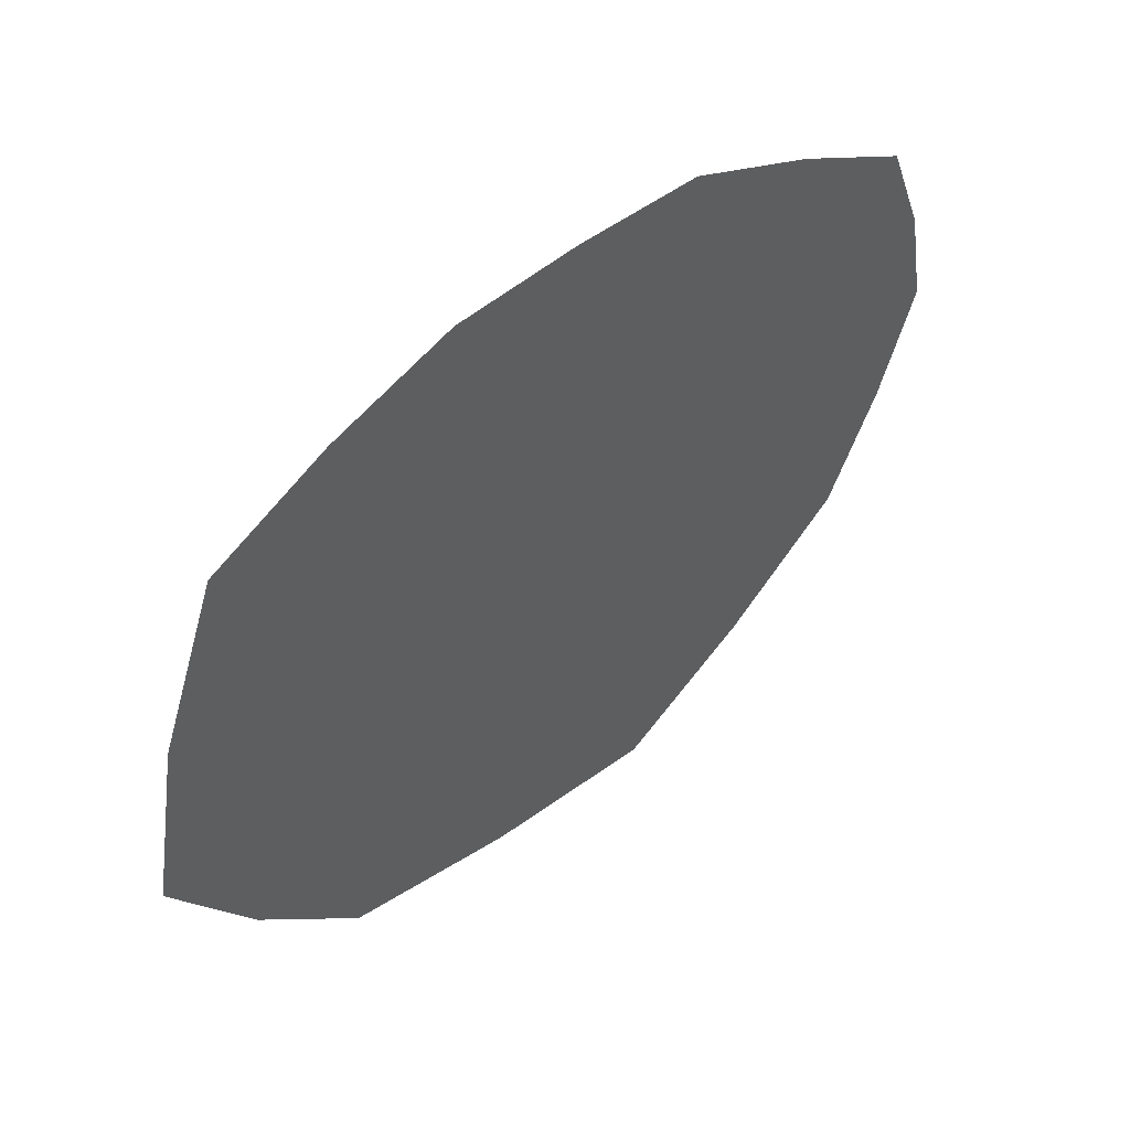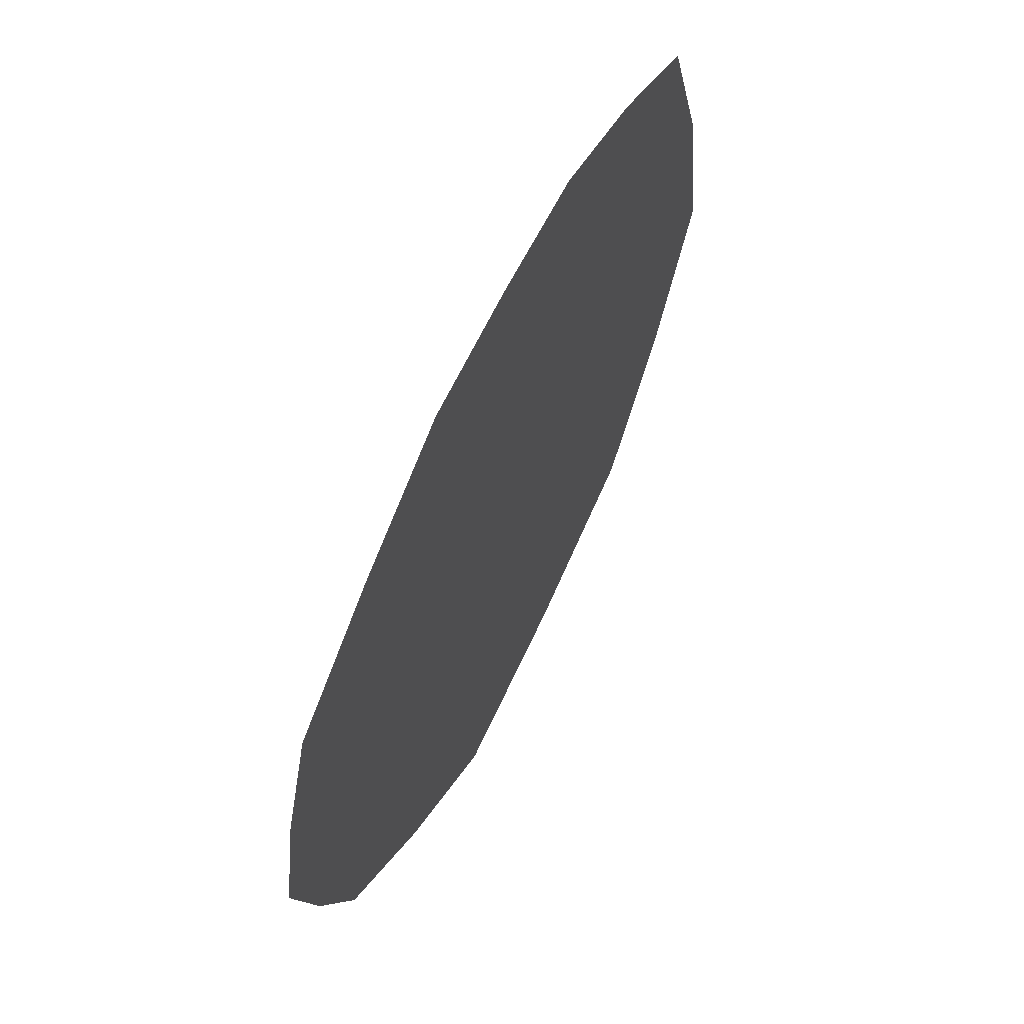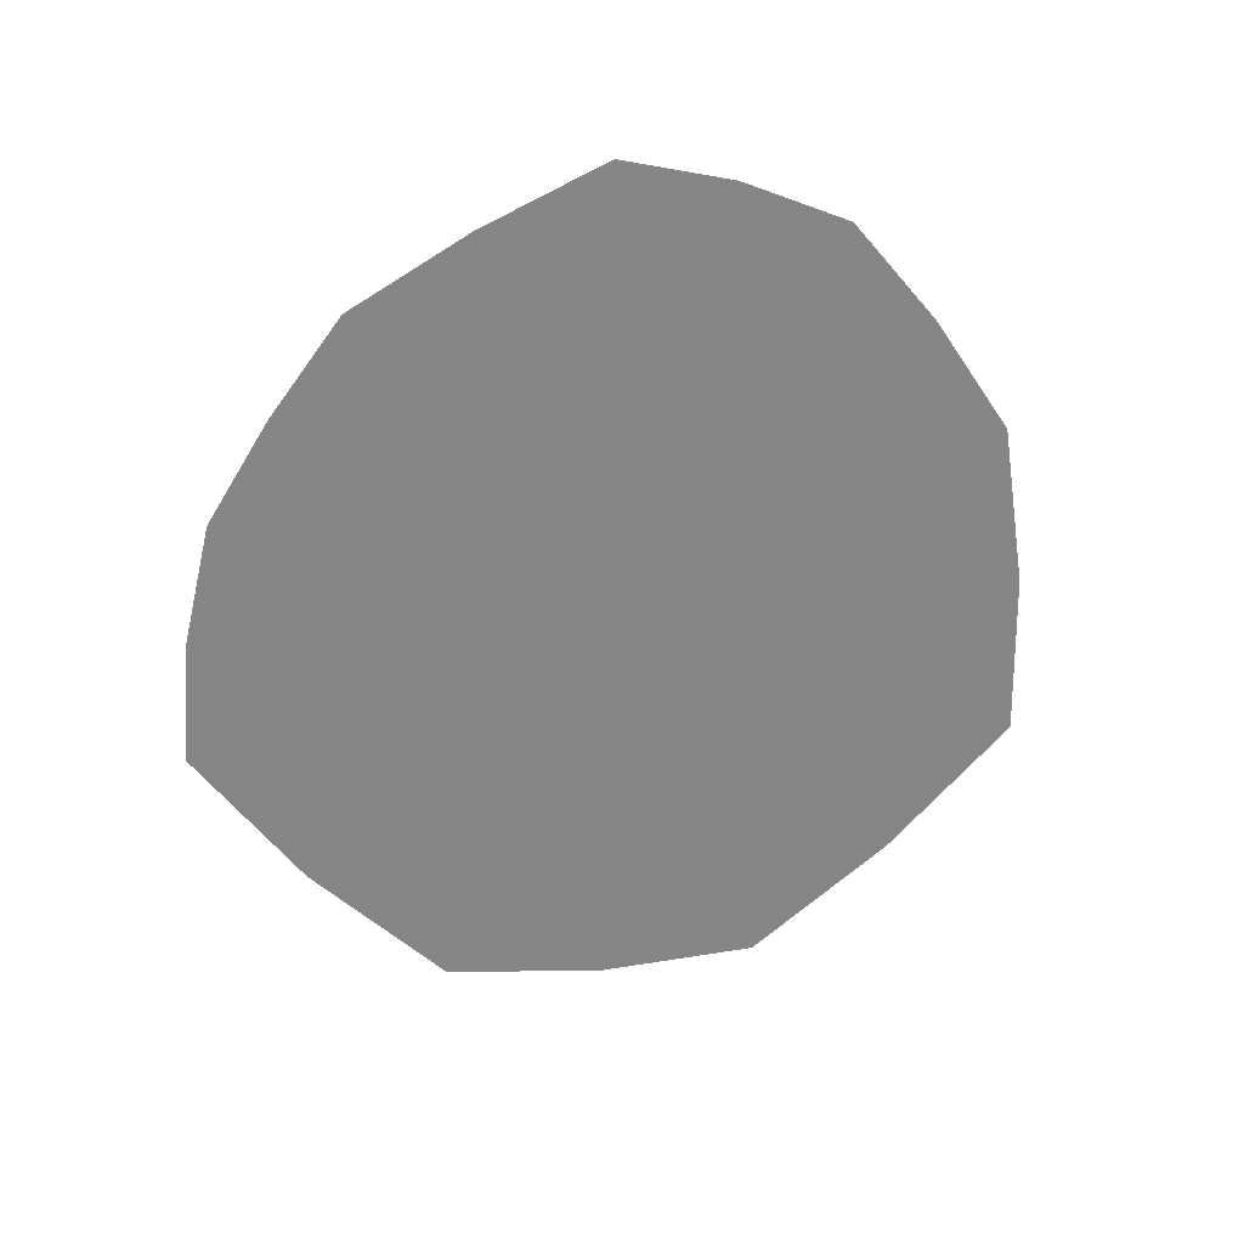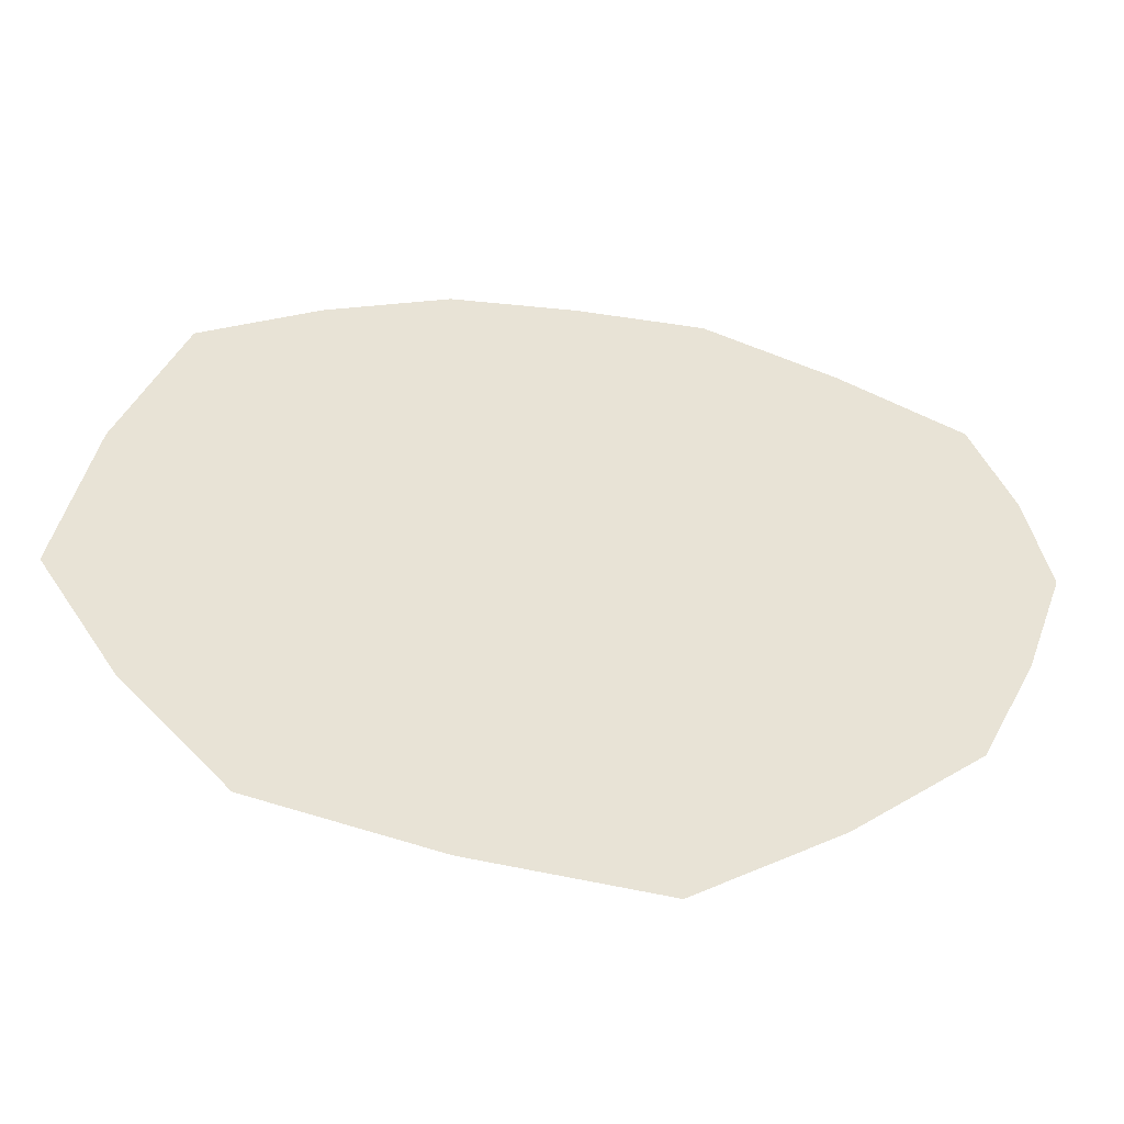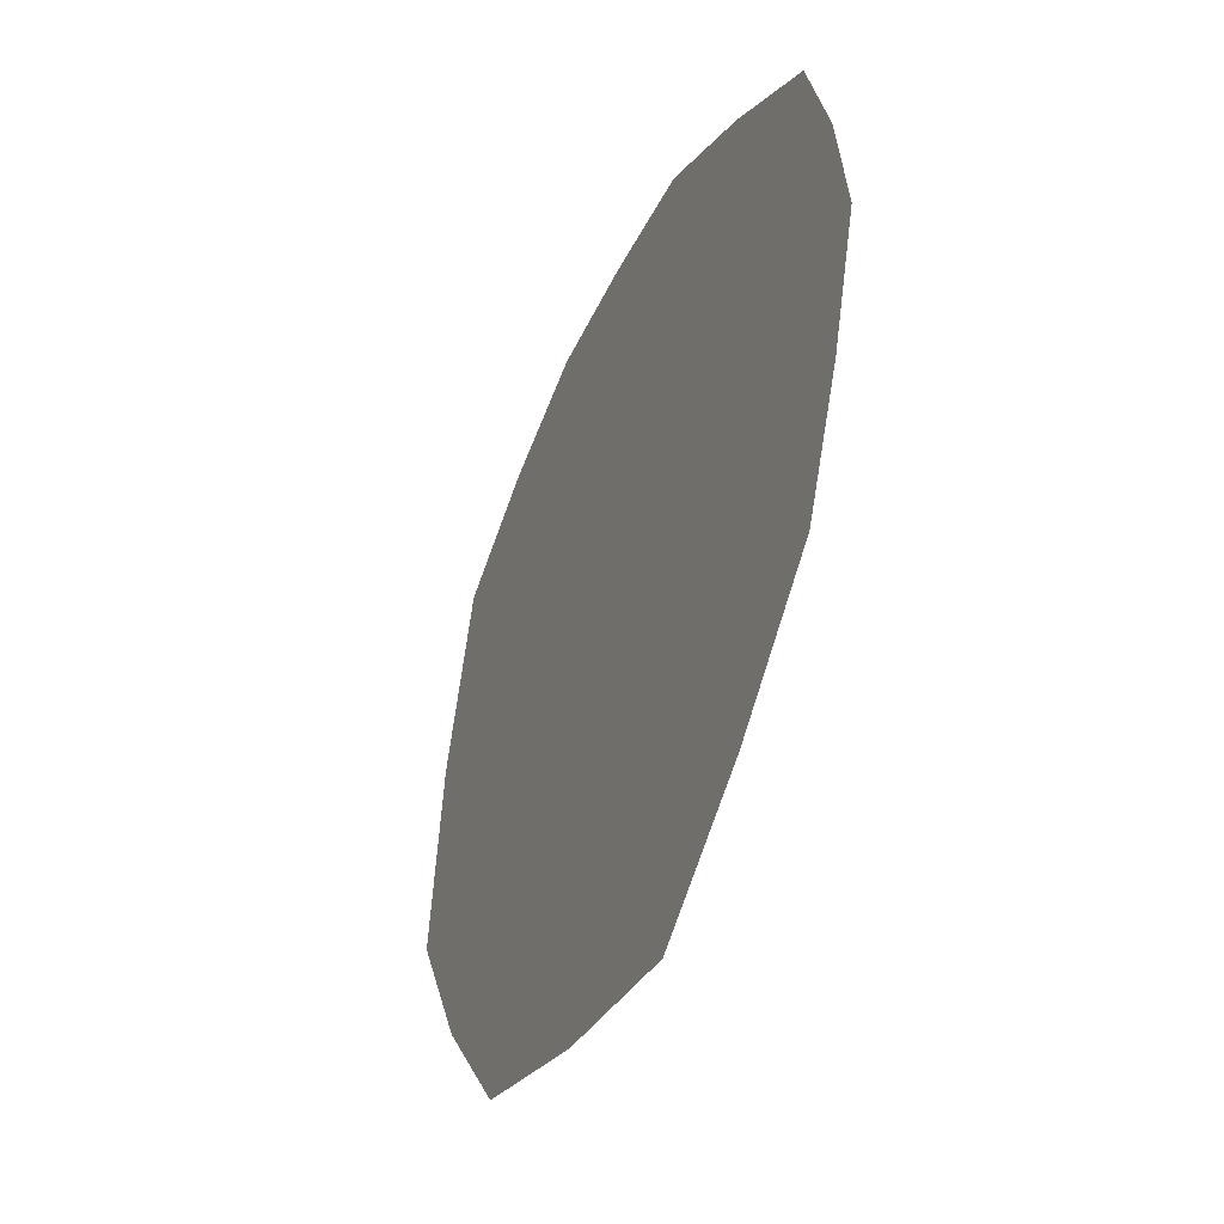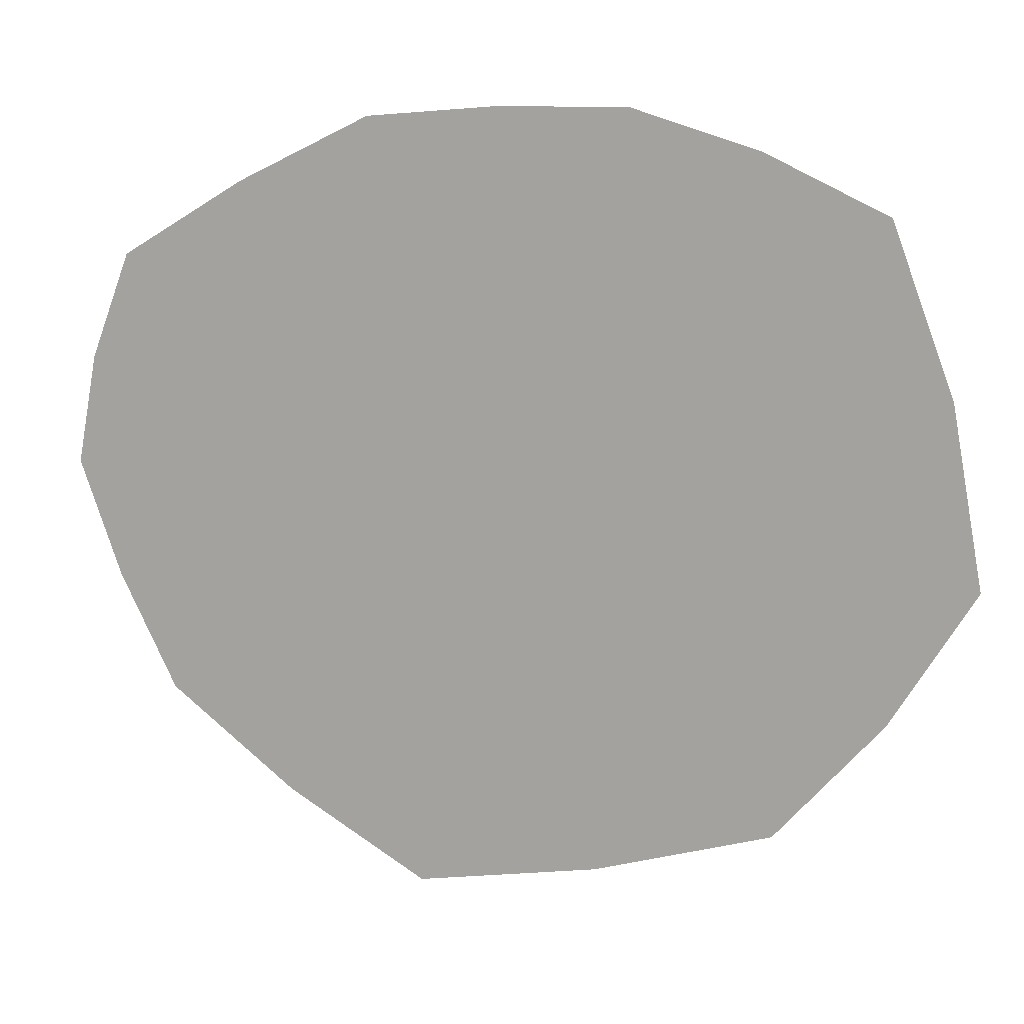
<metadata>
{"format":"obj","ext":"obj","renderer":"f3d","projection":"perspective","resolution":1024,"background":"white","views":[{"elev":52.5,"azim":137.5,"up":"+Y"},{"elev":60.2,"azim":-64.3,"up":"+Y"},{"elev":-62.2,"azim":-120.6,"up":"+Z"},{"elev":-49.6,"azim":173.9,"up":"+Y"},{"elev":-40.0,"azim":-112.1,"up":"+Y"},{"elev":13.6,"azim":13.9,"up":"+Y"}]}
</metadata>
<code>
v -1.391 3.052 0.04
v -2.392 1.459 0.04
v -0.6229 1.413 0.04
v -3.577 1.835 0.04
v 0.832 3.159 0.04
v 1.254 1.027 0.04
v 2.972 2.323 0.04
v 2.801 0.6946 0.04
v 3.799 -0.7224 0.04
v 2.199 -0.4668 0.04
v 0.7819 -0.6481 0.04
v 1.838 -1.821 0.04
v 2.142 -2.993 0.04
v 0.07959 -0.2498 0.04
v -1.932 -0.2663 0.04
v -0.5637 -1.805 0.04
v -4.092 -0.02195 0.04
v -3.265 -2.056 0.04
v -0.9747 -3.683 0.04
v -1.755 2.131 0.04
v -1.54 1.4 0.04
v -0.9188 2.239 0.04
v -2.524 2.486 0.04
v -3.115 1.478 0.04
v -0.2753 3.15 0.04
v 0.06679 2.241 0.04
v 0.3148 1.336 0.04
v 1.067 2.073 0.04
v 1.923 2.823 0.04
v 2.007 1.767 0.04
v 2.69 1.325 0.04
v 2.162 0.887 0.04
v 3.515 0.8561 0.04
v 3.109 0.1139 0.04
v 2.855 -0.4068 0.04
v 2.484 0.1813 0.04
v 1.768 0.2036 0.04
v 0.9827 0.06573 0.04
v 1.466 -0.5448 0.04
v 1.857 -1.058 0.04
v 1.132 -1.215 0.04
v 2.61 -1.077 0.04
v 1.157 -2.554 0.04
v 3.074 -1.923 0.04
v 0.4585 0.5633 0.04
v -0.3438 0.5733 0.04
v -0.9187 -0.245 0.04
v -1.276 0.5751 0.04
v -1.399 -1.078 0.04
v -0.5177 -0.93 0.04
v 0.2486 -1.143 0.04
v 0.65 -1.877 0.04
v -2.22 0.6021 0.04
v -2.96 -0.1987 0.04
v -3.122 0.7032 0.04
v -3.919 0.9211 0.04
v -3.744 -1.041 0.04
v -2.536 -1.11 0.04
v -1.841 -1.953 0.04
v -1.092 -2.624 0.04
v -2.181 -2.936 0.04
v -0.01049 -2.667 0.04
v 0.5994 -3.437 0.04
f 22 20 21
f 23 24 2
f 25 22 26
f 28 26 27
f 29 28 30
f 31 30 32
f 33 31 8
f 35 34 36
f 36 32 37
f 39 37 38
f 40 39 41
f 42 35 10
f 44 42 12
f 14 11 38
f 45 27 46
f 47 46 48
f 50 47 49
f 14 50 51
f 52 41 51
f 48 21 53
f 54 53 55
f 55 24 56
f 58 54 57
f 59 49 58
f 60 59 61
f 62 52 16
f 63 43 62
f 20 2 21
f 20 1 23
f 21 3 22
f 21 2 53
f 20 22 1
f 22 3 26
f 23 4 24
f 2 20 23
f 24 4 56
f 22 25 1
f 26 5 25
f 26 3 27
f 27 6 28
f 27 3 46
f 26 28 5
f 28 6 30
f 28 29 5
f 30 7 29
f 30 6 32
f 30 31 7
f 8 34 33
f 32 8 31
f 32 6 37
f 31 33 7
f 34 9 33
f 34 8 36
f 34 35 9
f 10 40 42
f 36 10 35
f 32 36 8
f 37 10 36
f 37 6 38
f 38 11 39
f 38 6 45
f 37 39 10
f 39 11 41
f 39 40 10
f 40 12 42
f 41 12 40
f 41 11 51
f 35 42 9
f 43 13 12
f 44 12 13
f 12 52 43
f 42 44 9
f 38 45 14
f 27 45 6
f 46 14 45
f 46 3 48
f 46 47 14
f 47 15 49
f 48 15 47
f 21 48 3
f 49 16 50
f 49 15 58
f 47 50 14
f 50 16 51
f 51 11 14
f 51 16 52
f 41 52 12
f 16 60 62
f 53 15 48
f 53 2 55
f 53 54 15
f 54 17 57
f 55 17 54
f 24 55 2
f 56 17 55
f 57 18 58
f 54 58 15
f 58 18 59
f 49 59 16
f 59 18 61
f 59 60 16
f 60 19 62
f 61 19 60
f 62 43 52
f 62 19 63
f 43 63 13

</code>
